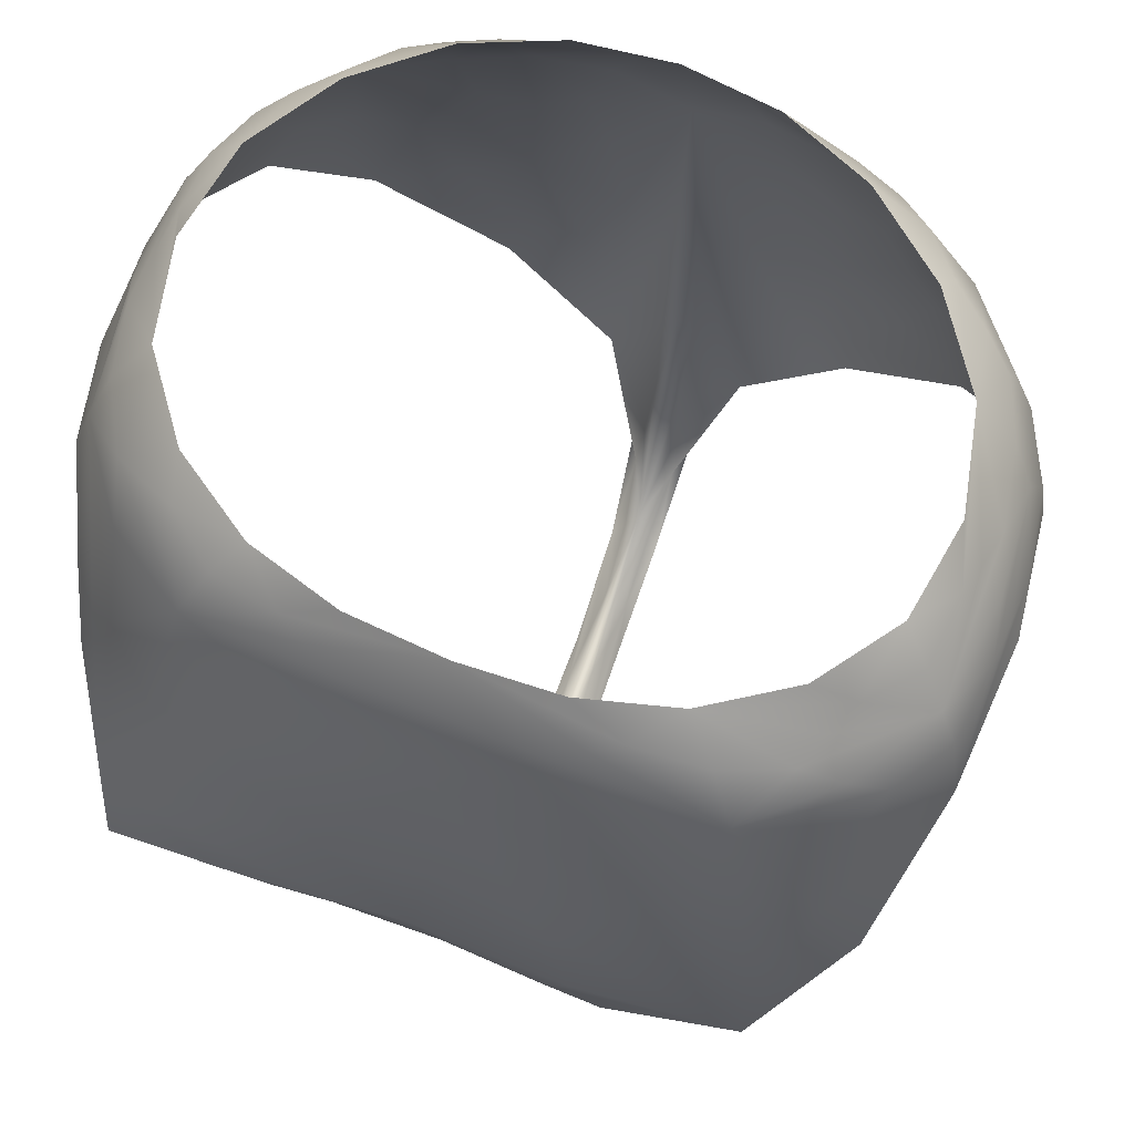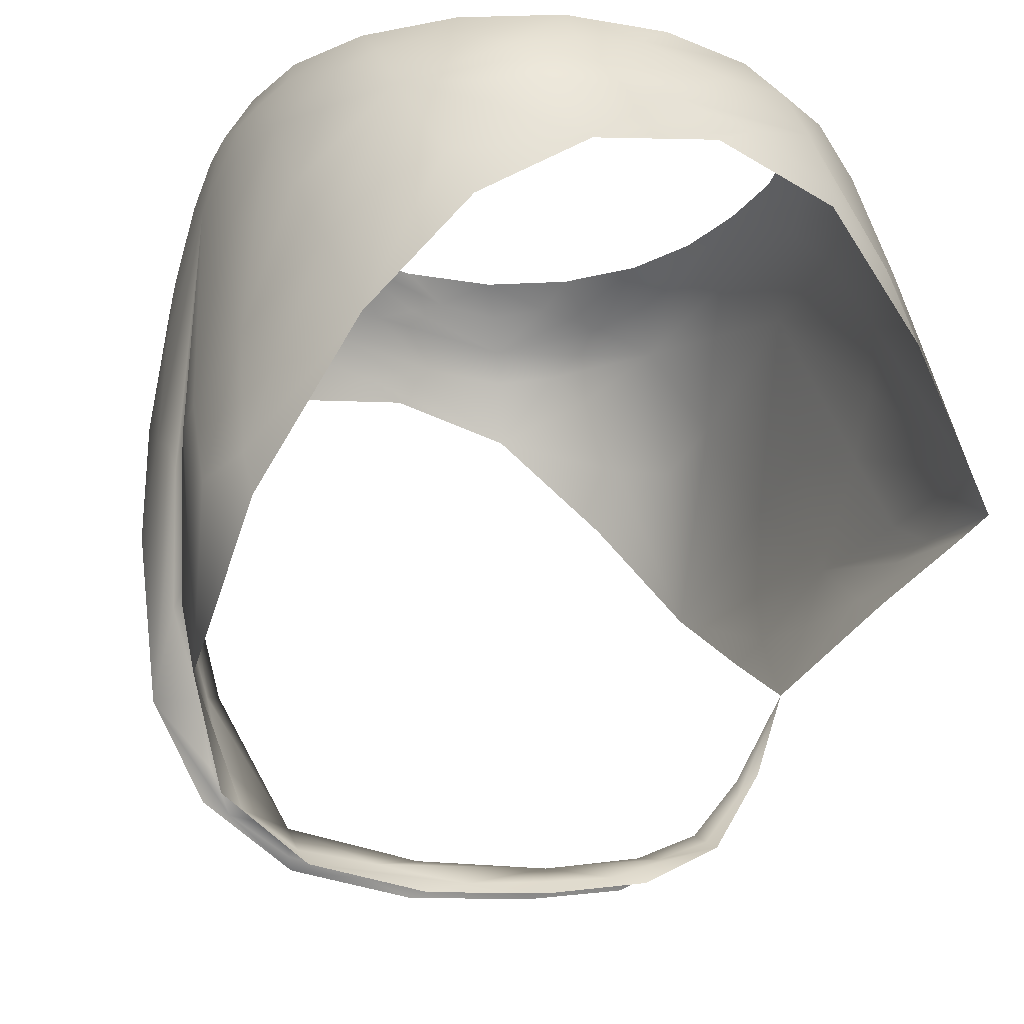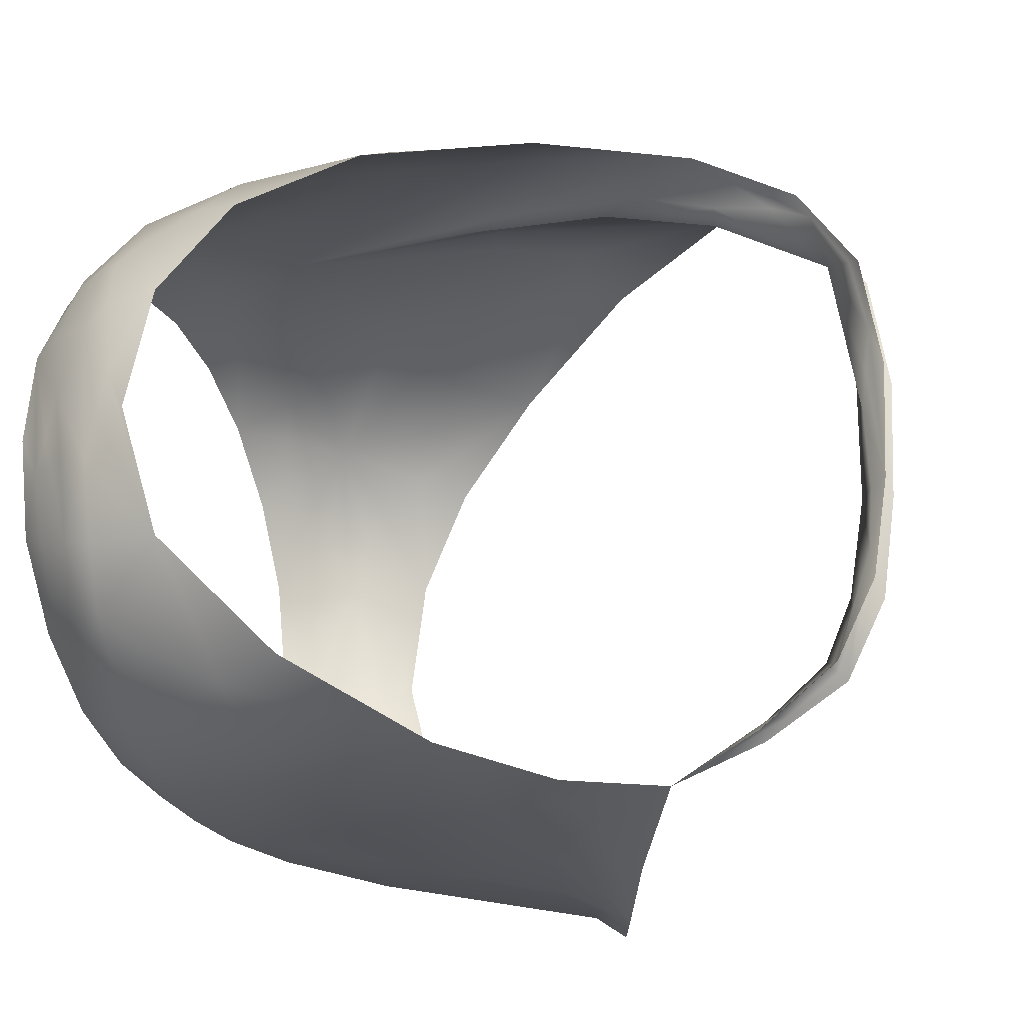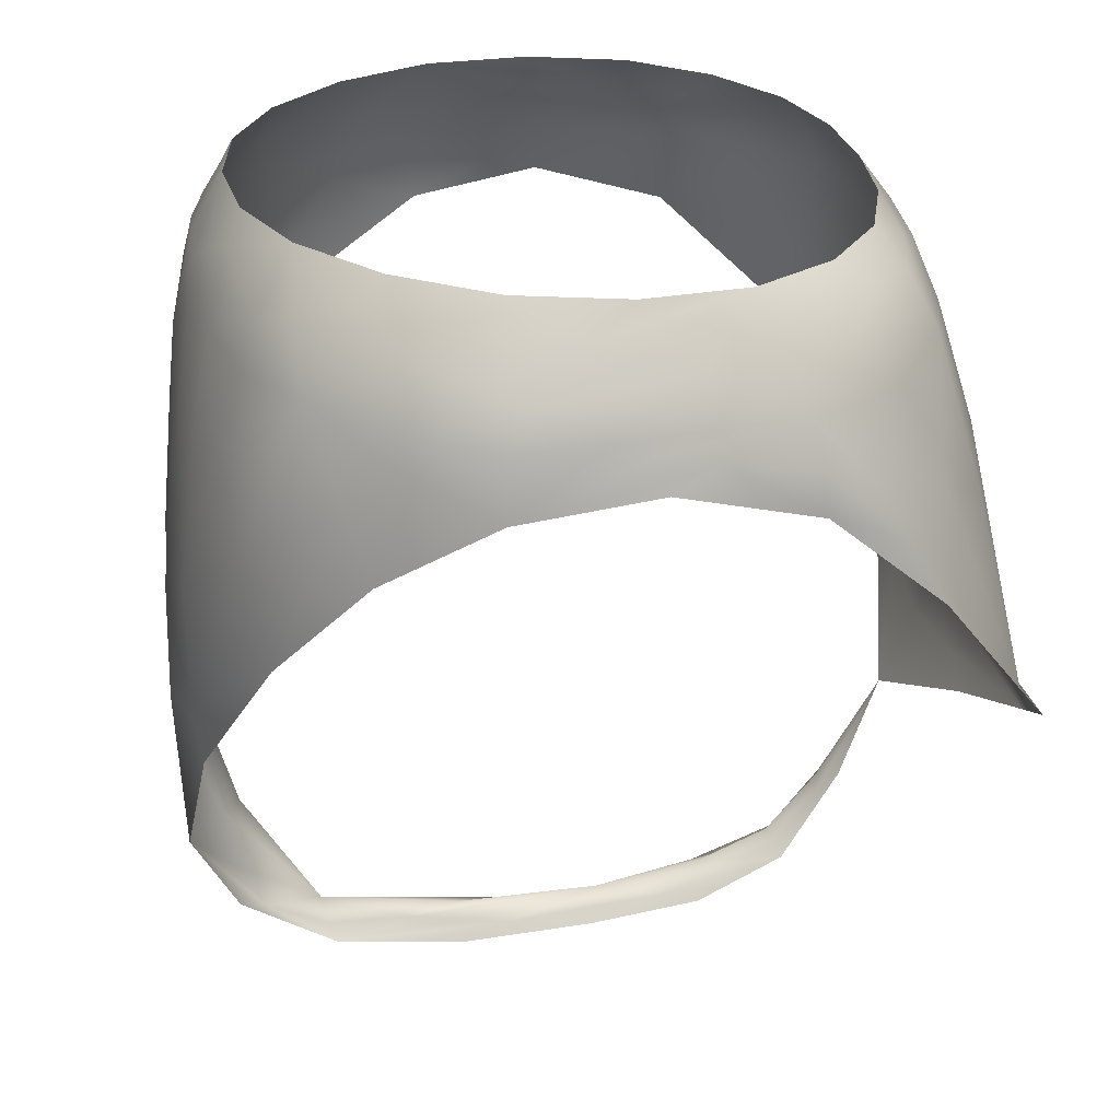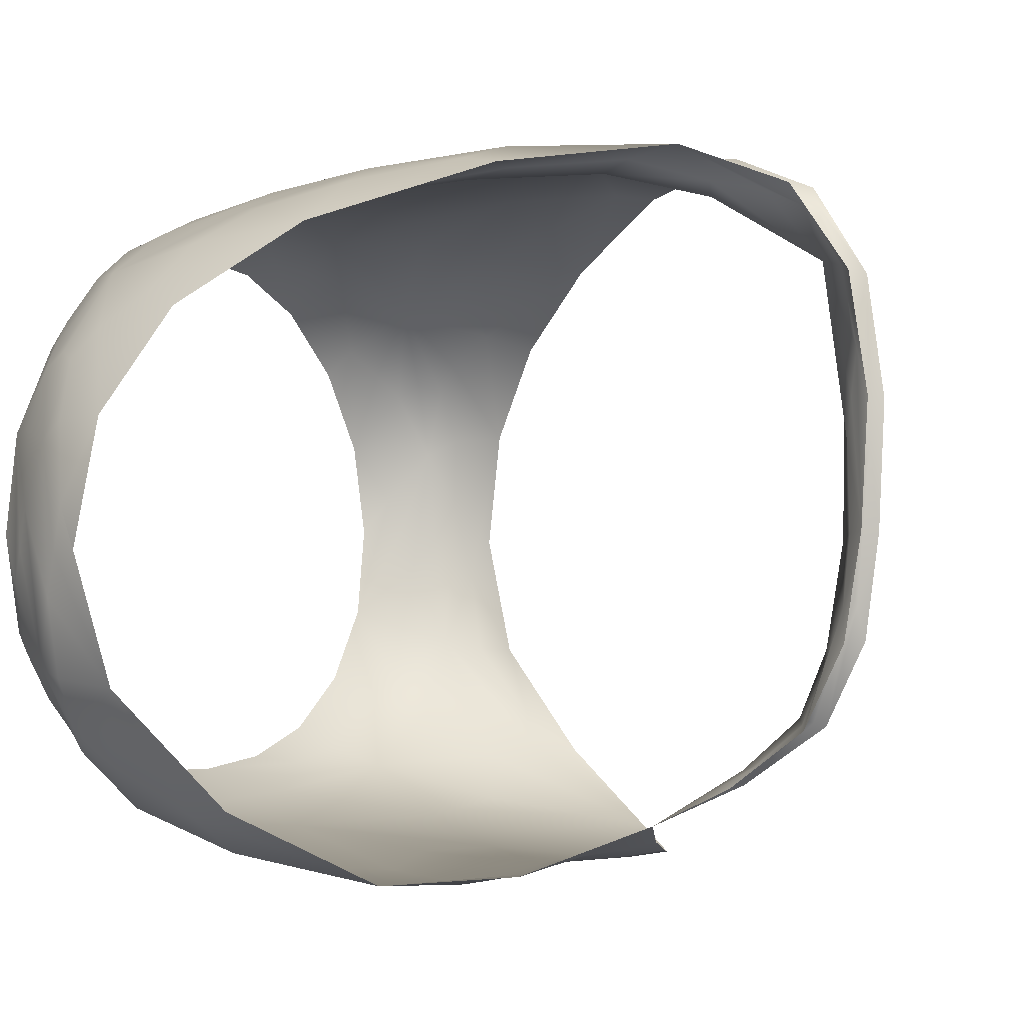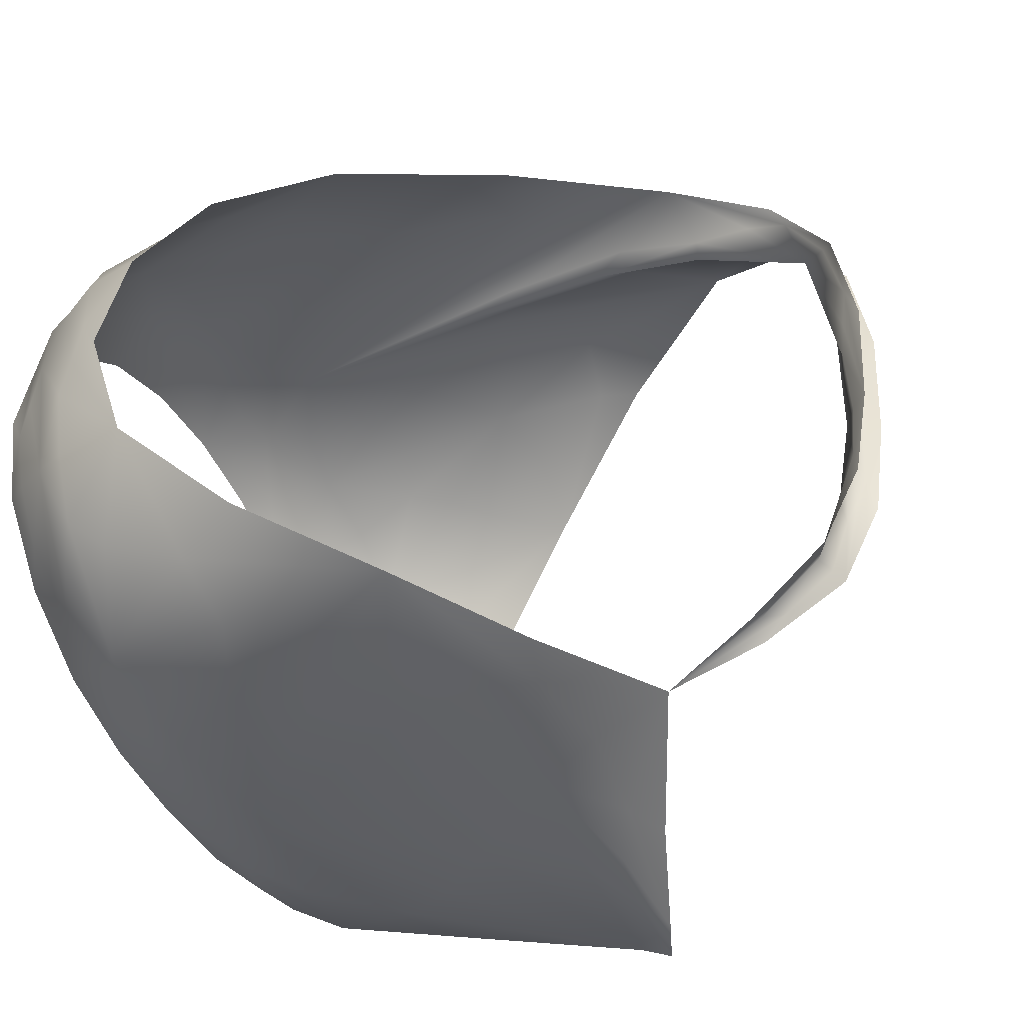
<metadata>
{"format":"obj","ext":"obj","renderer":"f3d","projection":"perspective","resolution":1024,"background":"white","views":[{"elev":64.6,"azim":-160.3,"up":"+Y"},{"elev":-16.1,"azim":64.1,"up":"+Y"},{"elev":-26.0,"azim":-73.2,"up":"+Z"},{"elev":26.0,"azim":79.6,"up":"+Y"},{"elev":-3.1,"azim":-62.0,"up":"+Z"},{"elev":-46.8,"azim":-65.3,"up":"+Z"}]}
</metadata>
<code>
o Mesh.103_DrawCall_144
v 0.05624 -1.095 -0.1596
v -0.3862 -0.3015 1.102
v 0.07973 -0.2252 1.158
v 0.0777 -1.152 -0.01354
v 0.05317 -0.9167 -0.4003
v -0.007485 -0.9167 -0.403
v -0.004418 -1.095 -0.1624
v -0.02206 -1.153 -0.01741
v -0.2433 -0.4066 -0.67
v 0.2798 -0.4081 -0.6484
v 0.5422 -0.3105 -0.6875
v -0.2433 -0.02086 -0.676
v 0.2827 -0.0204 -0.6522
v 0.493 0.2741 -0.5885
v 0.9575 0.2258 -0.3113
v 0.8211 0.2761 -0.4288
v 0.8481 0.6277 -0.2074
v 0.6814 0.6846 -0.2972
v 0.3927 0.6793 -0.4431
v 0.2313 0.6204 -0.5131
v -0.1877 0.62 -0.5321
v -0.452 0.2733 -0.6314
v -0.7948 0.2229 -0.5118
v 0.09675 -1.055 0.984
v 0.9008 0.3375 0.8338
v 0.9578 0.5248 0.6756
v 0.07209 -1.191 0.3851
v 0.0556 -1.156 0.6223
v 0.01347 -1.154 0.3846
v -0.002856 -1.185 0.6187
v -0.8233 0.336 0.7555
v -0.603 0.1651 0.9802
v -0.4546 0.3547 1.012
v -0.2087 0.3558 1.098
v -0.07993 0.6514 1.057
v 0.1646 0.6516 1.068
v 0.3243 0.7202 1.004
v 0.5687 0.6496 0.9704
v 0.731 0.7133 0.7868
v 0.8979 0.6426 0.6604
v 0.9359 0.7 0.3457
v 0.9722 0.6318 0.1358
v 1.034 0.5208 0.3323
v 1.047 0.4665 0.1065
v 0.0137 -0.2237 1.152
v -0.1153 -0.1116 1.159
v -0.008191 -1.053 0.9766
v 0.01242 -0.7891 1.067
v 0.07845 -0.7906 1.073
v 0.2092 -0.1129 1.177
v 0.2944 0.3562 1.121
v 0.5384 0.3556 1.057
v 0.686 0.1663 1.039
v 0.4788 -0.3023 1.144
v -0.2414 0.7196 0.9783
v -0.487 0.6487 0.9225
v -0.6542 0.712 0.7239
v -0.8247 0.6411 0.5821
v -0.8843 0.5232 0.592
v -0.9885 0.4672 0.2308
v -0.9707 0.5168 0.007534
v -0.8554 0.5129 -0.3248
v -0.6724 0.622 -0.3891
v -0.3475 0.6786 -0.4767
v -0.9104 0.6369 0.2315
v -0.8705 0.6958 0.04697
v -0.7479 0.6847 -0.2412
v -0.3094 -0.263 -0.6963
v -0.8874 0.2147 0.7066
v -0.04807 -1.164 -0.1017
v 1.04 0.4936 0.2237
v 1.017 0.4181 -0.1127
v 0.8979 0.1918 -0.3845
v 0.9286 0.6448 -0.05134
v 0.06961 -1.122 -0.09024
v 0.0265 -1.091 -0.1154
v 0.9337 0.05482 -0.412
v 0.1016 -1.164 -0.09593
v 1.068 0.4158 0.2147
v 0.3489 0.5049 -0.5448
v -0.8785 0.6557 0.4267
v -0.6339 0.7788 0.6592
v -0.1426 0.5424 1.076
v 0.005268 -1.167 0.5014
v 0.6931 0.2027 -0.5484
v -0.3747 -0.4498 -0.6652
v 0.09193 -0.9465 1.038
v -0.02386 -1.22 0.4987
v -0.9577 0.4954 0.4363
v 0.4011 0.1282 -0.6293
v 0.06709 -1.172 0.1675
v 0.9549 0.6648 0.2497
v 0.5026 -0.4061 1.126
v -0.5242 0.2508 0.9977
v 0.06384 -1.175 0.5039
v 0.4183 0.2997 1.107
v 0.2819 0.7895 0.9705
v -0.151 0.6858 1.023
v 0.01994 0.05008 -0.6492
v -0.9798 0.4921 0.1149
v -0.3331 0.299 1.073
v 0.04321 -0.7814 1.031
v 0.3181 -0.3339 1.184
v 0.06205 -1.041 -0.2975
v 0.02175 0.6346 -0.524
v 0.235 0.6862 1.041
v -0.02335 -0.8533 -0.459
v 0.2444 0.1827 1.148
v 0.41 -0.4519 -0.6328
v 0.8924 0.7622 0.248
v -0.3736 0.6839 0.9537
v 0.06764 -0.8533 -0.4549
v 0.709 0.78 0.7202
v 0.8312 0.5087 -0.3087
v 0.456 0.6847 0.9914
v 0.7672 0.6569 -0.2543
v -0.1998 0.7891 0.9487
v -0.8519 0.4638 0.668
v 0.02267 -0.8681 -0.4163
v -0.75 0.6756 0.6503
v 0.04239 0.6691 1.065
v 0.5574 0.6664 -0.402
v -0.3064 0.5043 -0.5745
v -0.02584 -0.1438 1.16
v 0.03454 -1.138 0.5042
v 0.9381 0.6726 0.5168
v 0.5728 0.5416 1.005
v -0.8392 0.5791 0.6197
v 0.2278 0.5428 1.093
v 0.3242 0.6497 -0.4766
v 0.006062 -0.5665 1.14
v 0.6492 0.6825 0.8994
v -0.1563 0.1827 1.129
v -0.4072 -0.4047 1.08
v 0.825 0.677 0.7218
v -0.5694 0.6815 0.8441
v -0.5258 -0.05489 1.042
v 0.6077 0.2518 1.049
v 0.8034 0.2743 0.952
v -0.2226 -0.3325 1.156
v 0.8036 -0.3056 -0.6914
v -0.2179 0.7368 -0.4423
v 0.1213 -0.1455 1.171
v 0.4102 -0.3369 -0.6776
v 0.002269 -1.144 0.8269
v 0.08859 -0.5683 1.148
v -0.8888 0.0532 -0.4948
v 0.4131 -0.2385 -0.6768
v -0.5212 0.6501 -0.4586
v 0.0723 -1.138 0.8305
v -0.6559 0.1885 -0.6121
v -0.7716 0.5658 -0.3646
v -0.4903 0.5407 0.9563
v 0.04481 -0.07463 1.137
v 0.6119 -0.05425 1.095
v 0.9273 0.4654 0.7488
v -0.9464 0.5016 -0.1865
v -0.01378 -1.042 -0.3009
v 0.1255 -1.026 1.047
v -0.8298 0.7607 0.1698
v 0.9637 0.2164 0.7906
v -0.7227 0.2729 0.8827
v 0.9134 0.5807 0.6993
v -0.03186 -1.023 1.036
v -0.8898 0.6675 0.1303
v 1.009 0.574 0.2248
v -0.000329 -0.9446 1.03
v -0.8509 0.6743 -0.1238
v -0.9465 0.5734 0.1229
v 0.09316 -1.221 0.5021
v 1.023 0.5101 0.5287
v -0.3612 0.1275 -0.664
v -0.7077 0.6526 -0.3129
v -0.001832 -1.163 0.1656
v -0.01599 -1.122 -0.09396
v -0.6458 0.744 -0.2624
v -1.006 0.414 0.1206
v 0.01917 -0.4326 -0.6422
v 0.2639 0.7372 -0.4204
v -0.2798 0.6492 -0.5041
v -0.816 0.4271 -0.4031
v 0.697 0.7452 -0.2014
v -0.06556 6.929 0.237
v 0.03194 -1.134 0.1502
v 0.02432 -1.02 -0.285
v 0.09957 -1.06 -0.3072
v -0.701 -0.2512 -0.6698
v 0.02033 -0.6237 -0.5619
v 0.1035 -1.174 0.8157
v 0.09298 -1.205 0.1751
v -0.7085 -0.04145 0.9175
v -0.1321 -0.7676 1.138
v -0.349 -0.001374 1.108
v 0.2337 -0.7708 1.161
v 0.04353 0.4524 1.116
v 0.04485 -0.4788 1.117
v 0.7031 -0.3437 -0.6785
v -0.05158 -1.06 -0.3138
v -0.03233 -1.205 0.1712
v 0.07153 -0.2768 -0.6733
v 0.8383 -0.2141 -0.6198
v 0.0208 0.4491 -0.5931
v 0.6202 0.5482 -0.4571
v 1.046 0.3677 0.5342
v 1.03 0.3239 -0.1174
v 0.9808 0.5221 -0.08998
v 0.8418 0.7529 -0.000279
v 0.4928 0.7399 -0.345
v 0.02279 0.7365 -0.4465
v -0.5838 0.5314 -0.5173
v -0.9774 0.3221 -0.2086
v -0.976 0.3659 0.4424
v 0.0377 -1.083 0.8442
v 0.7925 -0.04068 0.9869
v 0.7677 0.5457 0.8988
v 0.9912 0.5897 0.4855
v -0.02344 -1.173 0.8104
v -0.6881 0.5444 0.8327
v -0.3095 0.5634 1.026
v 0.04147 0.7904 0.9901
v 0.3936 0.564 1.057
v 0.5087 0.7861 0.8829
v 0.8483 0.7718 0.502
v 0.4363 -0.000976 1.144
v -0.4291 0.7853 0.8403
v -0.779 0.7704 0.4281
v -0.9343 0.5654 0.3901
v -0.9045 0.585 -0.1624
v -0.4451 0.739 -0.3876
v -0.7855 0.7514 -0.07417
v 0.1134 3.415 0.6793
f 1 75 184 76
f 1 76 185 104
f 1 104 186 75
f 2 137 191 134
f 2 134 192 140
f 2 140 193 137
f 3 146 194 143
f 3 143 195 154
f 3 154 196 146
f 4 91 184 75
f 4 75 186 78
f 4 78 190 91
f 5 104 185 119
f 5 119 188 112
f 5 112 186 104
f 6 119 185 158
f 6 158 198 107
f 6 107 188 119
f 7 76 184 175
f 7 175 198 158
f 7 158 185 76
f 8 174 199 70
f 8 70 198 175
f 8 175 184 174
f 9 68 200 178
f 9 178 188 86
f 9 86 187 68
f 10 178 200 144
f 10 144 197 109
f 10 109 188 178
f 11 148 201 141
f 11 141 197 144
f 11 144 200 148
f 12 172 202 99
f 12 99 200 68
f 12 68 187 172
f 13 99 202 90
f 13 90 201 148
f 13 148 200 99
f 14 80 203 85
f 14 85 201 90
f 14 90 202 80
f 15 77 201 73
f 15 73 206 72
f 15 72 205 77
f 16 85 203 114
f 16 114 206 73
f 16 73 201 85
f 17 114 203 116
f 17 116 207 74
f 17 74 206 114
f 18 116 203 122
f 18 122 208 182
f 18 182 207 116
f 19 122 203 130
f 19 130 209 179
f 19 179 208 122
f 20 80 202 105
f 20 105 209 130
f 20 130 203 80
f 21 105 202 123
f 21 123 210 180
f 21 180 209 105
f 22 172 187 151
f 22 151 210 123
f 22 123 202 172
f 23 151 187 147
f 23 147 211 181
f 23 181 210 151
f 24 150 189 159
f 24 159 194 87
f 24 87 213 150
f 25 161 204 156
f 25 156 215 139
f 25 139 214 161
f 26 171 216 163
f 26 163 215 156
f 26 156 204 171
f 27 170 189 95
f 27 95 184 91
f 27 91 190 170
f 28 150 213 125
f 28 125 184 95
f 28 95 189 150
f 29 125 213 84
f 29 84 199 174
f 29 174 184 125
f 30 145 217 88
f 30 88 199 84
f 30 84 213 145
f 31 69 191 162
f 31 162 218 118
f 31 118 212 69
f 32 137 193 94
f 32 94 218 162
f 32 162 191 137
f 33 94 193 101
f 33 101 219 153
f 33 153 218 94
f 34 133 195 83
f 34 83 219 101
f 34 101 193 133
f 35 83 195 121
f 35 121 220 98
f 35 98 219 83
f 36 129 221 106
f 36 106 220 121
f 36 121 195 129
f 37 106 221 115
f 37 115 222 97
f 37 97 220 106
f 38 127 215 132
f 38 132 222 115
f 38 115 221 127
f 39 132 215 135
f 39 135 223 113
f 39 113 222 132
f 40 163 216 126
f 40 126 223 135
f 40 135 215 163
f 41 126 216 92
f 41 92 207 110
f 41 110 223 126
f 42 92 216 166
f 42 166 206 74
f 42 74 207 92
f 43 171 204 71
f 43 71 206 166
f 43 166 216 171
f 44 71 204 79
f 44 79 205 72
f 44 72 206 71
f 45 154 195 124
f 45 124 192 131
f 45 131 196 154
f 46 133 193 140
f 46 140 192 124
f 46 124 195 133
f 47 145 213 167
f 47 167 192 164
f 47 164 217 145
f 48 167 213 102
f 48 102 196 131
f 48 131 192 167
f 49 87 194 146
f 49 146 196 102
f 49 102 213 87
f 50 103 224 108
f 50 108 195 143
f 50 143 194 103
f 51 108 224 96
f 51 96 221 129
f 51 129 195 108
f 52 96 224 138
f 52 138 215 127
f 52 127 221 96
f 53 138 224 155
f 53 155 214 139
f 53 139 215 138
f 54 103 194 93
f 54 93 214 155
f 54 155 224 103
f 55 117 225 111
f 55 111 219 98
f 55 98 220 117
f 56 111 225 136
f 56 136 218 153
f 56 153 219 111
f 57 82 226 120
f 57 120 218 136
f 57 136 225 82
f 58 81 227 128
f 58 128 218 120
f 58 120 226 81
f 59 128 227 89
f 59 89 212 118
f 59 118 218 128
f 60 89 227 100
f 60 100 211 177
f 60 177 212 89
f 61 169 228 157
f 61 157 211 100
f 61 100 227 169
f 62 157 228 152
f 62 152 210 181
f 62 181 211 157
f 63 173 229 149
f 63 149 210 152
f 63 152 228 173
f 64 149 229 142
f 64 142 209 180
f 64 180 210 149
f 65 81 226 165
f 65 165 228 169
f 65 169 227 81
f 66 160 230 168
f 66 168 228 165
f 66 165 226 160
f 67 168 230 176
f 67 176 229 173
f 67 173 228 168

</code>
